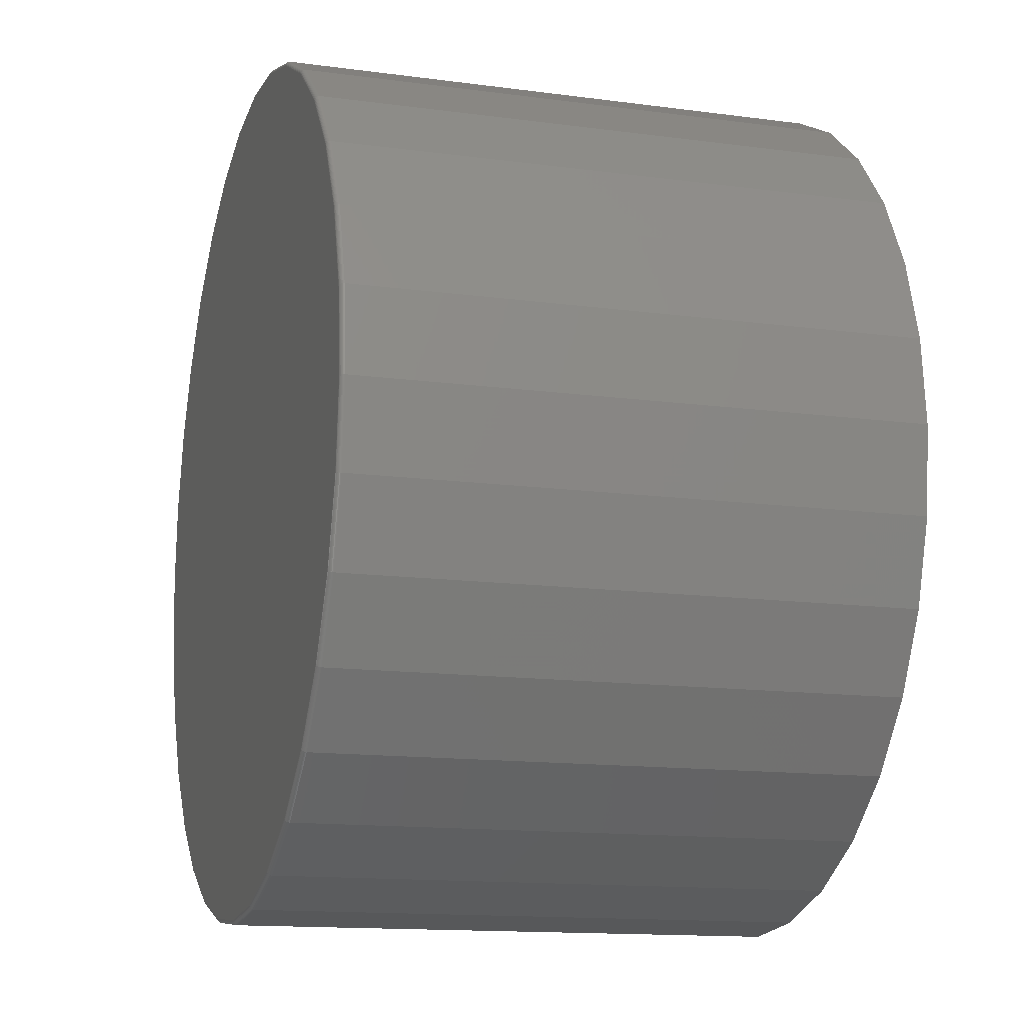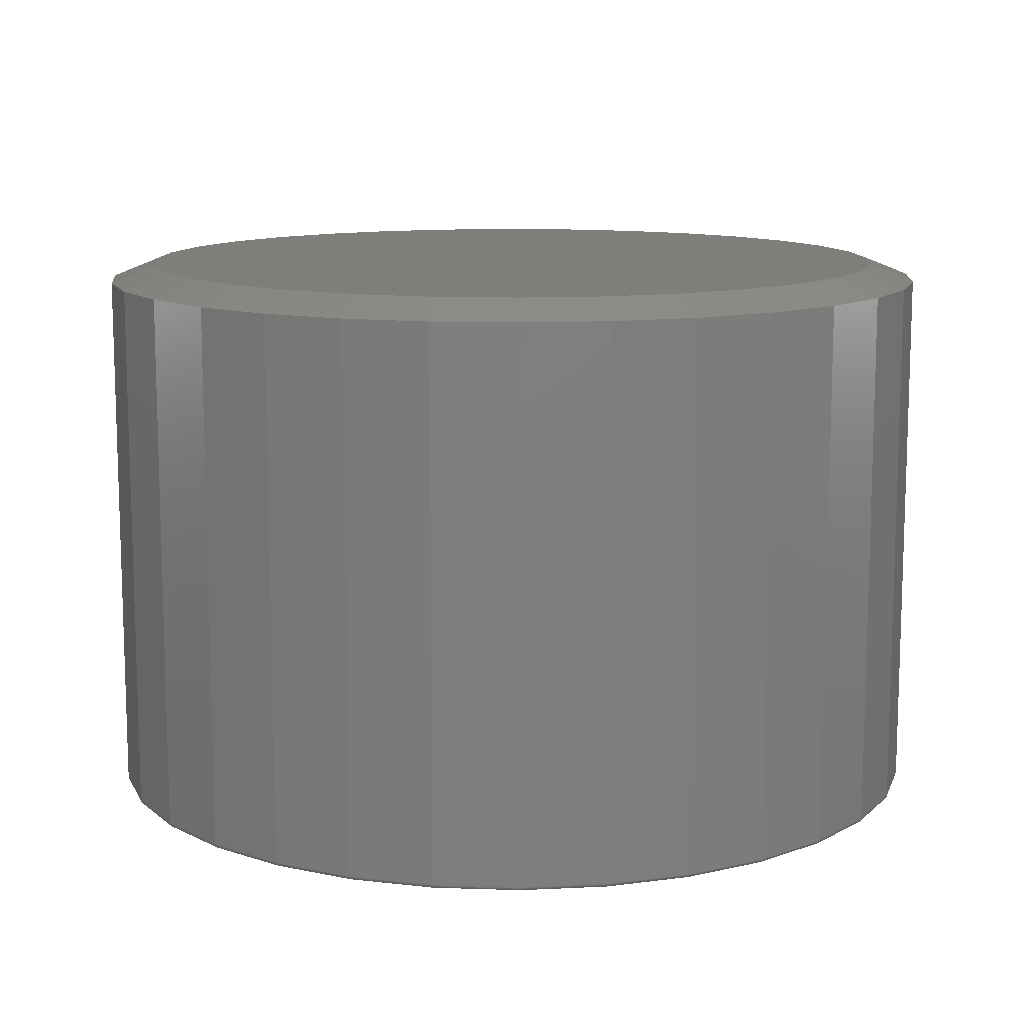
<metadata>
{"format":"stl","ext":"stl","renderer":"f3d","projection":"perspective","resolution":1024,"background":"white","views":[{"elev":-13.7,"azim":73.2,"up":"+Z"},{"elev":11.6,"azim":-102.4,"up":"+Y"}]}
</metadata>
<code>
# stl→obj: 352 verts, 700 faces
v 0.7658 -0.03125 -2.784e-16
v 0.7658 -0.9844 -9.516e-16
v 0.7512 -0.03125 -0.1479
v 0.7512 -0.9844 -0.1479
v 0.7081 -0.03125 -0.29
v 0.7081 -0.9844 -0.29
v 0.6381 -0.03125 -0.4211
v 0.6381 -0.9844 -0.4211
v 0.5438 -0.03125 -0.5359
v 0.5438 -0.9844 -0.5359
v 0.429 -0.03125 -0.6302
v 0.429 -0.9844 -0.6302
v 0.2979 -0.03125 -0.7002
v 0.2979 -0.9844 -0.7002
v 0.1558 -0.03125 -0.7433
v 0.1558 -0.9844 -0.7433
v 0.007895 -0.03125 -0.7579
v 0.007895 -0.9844 -0.7579
v -0.14 -0.03125 -0.7433
v -0.14 -0.9844 -0.7433
v -0.2821 -0.03125 -0.7002
v -0.2821 -0.9844 -0.7002
v -0.4132 -0.03125 -0.6302
v -0.4132 -0.9844 -0.6302
v -0.528 -0.03125 -0.5359
v -0.528 -0.9844 -0.5359
v -0.6223 -0.03125 -0.4211
v -0.6223 -0.9844 -0.4211
v -0.6923 -0.03125 -0.29
v -0.6923 -0.9844 -0.29
v -0.7354 -0.03125 -0.1479
v -0.7354 -0.9844 -0.1479
v -0.75 -0.03125 9.281e-17
v -0.75 -0.9844 9.281e-17
v -0.7354 -0.03125 0.1479
v -0.7354 -0.9844 0.1479
v -0.6923 -0.03125 0.29
v -0.6923 -0.9844 0.29
v -0.6223 -0.03125 0.4211
v -0.6223 -0.9844 0.4211
v -0.528 -0.03125 0.5359
v -0.528 -0.9844 0.5359
v -0.4132 -0.03125 0.6302
v -0.4132 -0.9844 0.6302
v -0.2821 -0.03125 0.7002
v -0.2821 -0.9844 0.7002
v -0.14 -0.03125 0.7433
v -0.14 -0.9844 0.7433
v 0.007895 -0.03125 0.7579
v 0.007895 -0.9844 0.7579
v 0.1558 -0.03125 0.7433
v 0.1558 -0.9844 0.7433
v 0.2979 -0.03125 0.7002
v 0.2979 -0.9844 0.7002
v 0.429 -0.03125 0.6302
v 0.429 -0.9844 0.6302
v 0.5438 -0.03125 0.5359
v 0.5438 -0.9844 0.5359
v 0.6381 -0.03125 0.4211
v 0.6381 -0.9844 0.4211
v 0.7081 -0.03125 0.29
v 0.7081 -0.9844 0.29
v 0.7512 -0.03125 0.1479
v 0.7512 -0.9844 0.1479
v -0.1384 -0.9922 0.7357
v 0.1542 -0.9922 0.7357
v 0.007895 -0.9922 0.7501
v 0.2949 -0.9922 0.693
v -0.2791 -0.9922 0.693
v 0.4246 -0.9922 0.6237
v -0.4088 -0.9922 0.6237
v 0.5383 -0.9922 0.5304
v -0.5225 -0.9922 0.5304
v 0.6316 -0.9922 0.4167
v -0.6158 -0.9922 0.4167
v 0.7009 -0.9922 0.287
v -0.6851 -0.9922 0.287
v 0.7436 -0.9922 0.1463
v -0.7278 -0.9922 0.1463
v 0.758 -0.9922 -2.975e-16
v -0.7422 -0.9922 -2.631e-16
v 0.7436 -0.9922 -0.1463
v -0.7278 -0.9922 -0.1463
v 0.7009 -0.9922 -0.287
v -0.6851 -0.9922 -0.287
v 0.6316 -0.9922 -0.4167
v -0.6158 -0.9922 -0.4167
v 0.5383 -0.9922 -0.5304
v -0.5225 -0.9922 -0.5304
v 0.4246 -0.9922 -0.6237
v -0.4088 -0.9922 -0.6237
v 0.2949 -0.9922 -0.693
v -0.2791 -0.9922 -0.693
v 0.1542 -0.9922 -0.7357
v -0.1384 -0.9922 -0.7357
v 0.007895 -0.9922 -0.7501
v 0.7595 -0.992 -1.113e-16
v 0.7451 -0.992 -0.1466
v 0.761 -0.9916 -5.582e-17
v 0.7465 -0.9916 -0.1469
v 0.7623 -0.9909 -5.579e-17
v 0.7478 -0.9909 -0.1472
v 0.7635 -0.9899 -5.575e-17
v 0.749 -0.9899 -0.1474
v 0.7645 -0.9887 -5.57e-17
v 0.7499 -0.9887 -0.1476
v 0.7652 -0.9874 -1.111e-16
v 0.7506 -0.9874 -0.1477
v 0.7656 -0.9859 -5.558e-17
v 0.7511 -0.9859 -0.1478
v -0.7293 -0.992 -0.1466
v -0.7437 -0.992 5.518e-17
v -0.7307 -0.9916 -0.1469
v -0.7452 -0.9916 5.52e-17
v -0.732 -0.9909 -0.1472
v -0.7465 -0.9909 1.107e-16
v -0.7332 -0.9899 -0.1474
v -0.7477 -0.9899 1.108e-16
v -0.7341 -0.9887 -0.1476
v -0.7487 -0.9887 5.533e-17
v -0.7349 -0.9874 -0.1477
v -0.7494 -0.9874 1.109e-16
v -0.7353 -0.9859 -0.1478
v -0.7498 -0.9859 5.545e-17
v -0.6865 -0.992 -0.2876
v -0.6879 -0.9916 -0.2882
v -0.6891 -0.9909 -0.2887
v -0.6902 -0.9899 -0.2892
v -0.6911 -0.9887 -0.2895
v -0.6918 -0.9874 -0.2898
v -0.6922 -0.9859 -0.29
v -0.617 -0.992 -0.4176
v -0.6183 -0.9916 -0.4184
v -0.6194 -0.9909 -0.4191
v -0.6204 -0.9899 -0.4198
v -0.6212 -0.9887 -0.4203
v -0.6218 -0.9874 -0.4207
v -0.6221 -0.9859 -0.421
v -0.5236 -0.992 -0.5315
v -0.5246 -0.9916 -0.5325
v -0.5256 -0.9909 -0.5335
v -0.5264 -0.9899 -0.5343
v -0.5271 -0.9887 -0.535
v -0.5276 -0.9874 -0.5355
v -0.5279 -0.9859 -0.5358
v -0.4097 -0.992 -0.6249
v -0.4105 -0.9916 -0.6262
v -0.4112 -0.9909 -0.6273
v -0.4119 -0.9899 -0.6283
v -0.4124 -0.9887 -0.6291
v -0.4128 -0.9874 -0.6297
v -0.4131 -0.9859 -0.63
v -0.2797 -0.992 -0.6944
v -0.2803 -0.9916 -0.6957
v -0.2808 -0.9909 -0.697
v -0.2813 -0.9899 -0.6981
v -0.2816 -0.9887 -0.699
v -0.2819 -0.9874 -0.6997
v -0.2821 -0.9859 -0.7001
v -0.1387 -0.992 -0.7372
v -0.139 -0.9916 -0.7386
v -0.1393 -0.9909 -0.7399
v -0.1395 -0.9899 -0.7411
v -0.1397 -0.9887 -0.742
v -0.1398 -0.9874 -0.7427
v -0.1399 -0.9859 -0.7432
v 0.007895 -0.992 -0.7516
v 0.007895 -0.9916 -0.7531
v 0.007895 -0.9909 -0.7544
v 0.007895 -0.9899 -0.7556
v 0.007895 -0.9887 -0.7566
v 0.007895 -0.9874 -0.7573
v 0.007895 -0.9859 -0.7577
v 0.1545 -0.992 -0.7372
v 0.1548 -0.9916 -0.7386
v 0.1551 -0.9909 -0.7399
v 0.1553 -0.9899 -0.7411
v 0.1555 -0.9887 -0.742
v 0.1556 -0.9874 -0.7427
v 0.1557 -0.9859 -0.7432
v 0.2955 -0.992 -0.6944
v 0.2961 -0.9916 -0.6957
v 0.2966 -0.9909 -0.697
v 0.2971 -0.9899 -0.6981
v 0.2974 -0.9887 -0.699
v 0.2977 -0.9874 -0.6997
v 0.2979 -0.9859 -0.7001
v 0.4255 -0.992 -0.6249
v 0.4263 -0.9916 -0.6262
v 0.427 -0.9909 -0.6273
v 0.4277 -0.9899 -0.6283
v 0.4282 -0.9887 -0.6291
v 0.4286 -0.9874 -0.6297
v 0.4289 -0.9859 -0.63
v 0.5394 -0.992 -0.5315
v 0.5404 -0.9916 -0.5325
v 0.5414 -0.9909 -0.5335
v 0.5422 -0.9899 -0.5343
v 0.5429 -0.9887 -0.535
v 0.5434 -0.9874 -0.5355
v 0.5437 -0.9859 -0.5358
v 0.6328 -0.992 -0.4176
v 0.6341 -0.9916 -0.4184
v 0.6352 -0.9909 -0.4191
v 0.6362 -0.9899 -0.4198
v 0.637 -0.9887 -0.4203
v 0.6376 -0.9874 -0.4207
v 0.6379 -0.9859 -0.421
v 0.7023 -0.992 -0.2876
v 0.7036 -0.9916 -0.2882
v 0.7049 -0.9909 -0.2887
v 0.706 -0.9899 -0.2892
v 0.7069 -0.9887 -0.2895
v 0.7075 -0.9874 -0.2898
v 0.708 -0.9859 -0.29
v -0.7293 -0.992 0.1466
v -0.7307 -0.9916 0.1469
v -0.732 -0.9909 0.1472
v -0.7332 -0.9899 0.1474
v -0.7341 -0.9887 0.1476
v -0.7349 -0.9874 0.1477
v -0.7353 -0.9859 0.1478
v 0.7451 -0.992 0.1466
v 0.7465 -0.9916 0.1469
v 0.7478 -0.9909 0.1472
v 0.749 -0.9899 0.1474
v 0.7499 -0.9887 0.1476
v 0.7506 -0.9874 0.1477
v 0.7511 -0.9859 0.1478
v 0.7023 -0.992 0.2876
v 0.7036 -0.9916 0.2882
v 0.7049 -0.9909 0.2887
v 0.706 -0.9899 0.2892
v 0.7069 -0.9887 0.2895
v 0.7075 -0.9874 0.2898
v 0.708 -0.9859 0.29
v 0.6328 -0.992 0.4176
v 0.6341 -0.9916 0.4184
v 0.6352 -0.9909 0.4191
v 0.6362 -0.9899 0.4198
v 0.637 -0.9887 0.4203
v 0.6376 -0.9874 0.4207
v 0.6379 -0.9859 0.421
v 0.5394 -0.992 0.5315
v 0.5404 -0.9916 0.5325
v 0.5414 -0.9909 0.5335
v 0.5422 -0.9899 0.5343
v 0.5429 -0.9887 0.535
v 0.5434 -0.9874 0.5355
v 0.5437 -0.9859 0.5358
v 0.4255 -0.992 0.6249
v 0.4263 -0.9916 0.6262
v 0.427 -0.9909 0.6273
v 0.4277 -0.9899 0.6283
v 0.4282 -0.9887 0.6291
v 0.4286 -0.9874 0.6297
v 0.4289 -0.9859 0.63
v 0.2955 -0.992 0.6944
v 0.2961 -0.9916 0.6957
v 0.2966 -0.9909 0.697
v 0.2971 -0.9899 0.6981
v 0.2974 -0.9887 0.699
v 0.2977 -0.9874 0.6997
v 0.2979 -0.9859 0.7001
v 0.1545 -0.992 0.7372
v 0.1548 -0.9916 0.7386
v 0.1551 -0.9909 0.7399
v 0.1553 -0.9899 0.7411
v 0.1555 -0.9887 0.742
v 0.1556 -0.9874 0.7427
v 0.1557 -0.9859 0.7432
v 0.007895 -0.992 0.7516
v 0.007895 -0.9916 0.7531
v 0.007895 -0.9909 0.7544
v 0.007895 -0.9899 0.7556
v 0.007895 -0.9887 0.7566
v 0.007895 -0.9874 0.7573
v 0.007895 -0.9859 0.7577
v -0.1387 -0.992 0.7372
v -0.139 -0.9916 0.7386
v -0.1393 -0.9909 0.7399
v -0.1395 -0.9899 0.7411
v -0.1397 -0.9887 0.742
v -0.1398 -0.9874 0.7427
v -0.1399 -0.9859 0.7432
v -0.2797 -0.992 0.6944
v -0.2803 -0.9916 0.6957
v -0.2808 -0.9909 0.697
v -0.2813 -0.9899 0.6981
v -0.2816 -0.9887 0.699
v -0.2819 -0.9874 0.6997
v -0.2821 -0.9859 0.7001
v -0.4097 -0.992 0.6249
v -0.4105 -0.9916 0.6262
v -0.4112 -0.9909 0.6273
v -0.4119 -0.9899 0.6283
v -0.4124 -0.9887 0.6291
v -0.4128 -0.9874 0.6297
v -0.4131 -0.9859 0.63
v -0.5236 -0.992 0.5315
v -0.5246 -0.9916 0.5325
v -0.5256 -0.9909 0.5335
v -0.5264 -0.9899 0.5343
v -0.5271 -0.9887 0.535
v -0.5276 -0.9874 0.5355
v -0.5279 -0.9859 0.5358
v -0.617 -0.992 0.4176
v -0.6183 -0.9916 0.4184
v -0.6194 -0.9909 0.4191
v -0.6204 -0.9899 0.4198
v -0.6212 -0.9887 0.4203
v -0.6218 -0.9874 0.4207
v -0.6221 -0.9859 0.421
v -0.6865 -0.992 0.2876
v -0.6879 -0.9916 0.2882
v -0.6891 -0.9909 0.2887
v -0.6902 -0.9899 0.2892
v -0.6911 -0.9887 0.2895
v -0.6918 -0.9874 0.2898
v -0.6922 -0.9859 0.29
v 0.007895 8.414e-17 0.6798
v 0.1405 9.887e-17 0.6667
v -0.1247 6.942e-17 0.6667
v 0.007895 8.414e-17 -0.6798
v -0.1247 6.942e-17 -0.6667
v 0.1405 9.887e-17 -0.6667
v -0.2522 5.526e-17 -0.628
v 0.268 1.13e-16 -0.628
v -0.3698 4.221e-17 -0.5652
v 0.3856 1.261e-16 -0.5652
v -0.4728 3.078e-17 -0.4807
v 0.4886 1.375e-16 -0.4807
v -0.5573 2.139e-17 -0.3777
v 0.5731 1.469e-16 -0.3777
v -0.6201 1.442e-17 -0.2601
v 0.6359 1.539e-16 -0.2601
v -0.6588 1.012e-17 -0.1326
v 0.6746 1.582e-16 -0.1326
v -0.6719 8.674e-18 1.275e-07
v 0.6877 1.596e-16 -5.456e-16
v -0.6588 1.012e-17 0.1326
v 0.6746 1.582e-16 0.1326
v -0.6201 1.442e-17 0.2601
v 0.6359 1.539e-16 0.2601
v -0.5573 2.139e-17 0.3777
v 0.5731 1.469e-16 0.3777
v -0.4728 3.078e-17 0.4807
v 0.4886 1.375e-16 0.4807
v -0.3698 4.221e-17 0.5652
v 0.3856 1.261e-16 0.5652
v -0.2522 5.526e-17 0.628
v 0.268 1.13e-16 0.628
f 1 2 3
f 3 2 4
f 3 4 5
f 5 4 6
f 5 6 7
f 7 6 8
f 7 8 9
f 9 8 10
f 9 10 11
f 11 10 12
f 11 12 13
f 13 12 14
f 13 14 15
f 15 14 16
f 15 16 17
f 17 16 18
f 17 18 19
f 19 18 20
f 19 20 21
f 21 20 22
f 21 22 23
f 23 22 24
f 23 24 25
f 25 24 26
f 25 26 27
f 27 26 28
f 27 28 29
f 29 28 30
f 29 30 31
f 31 30 32
f 31 32 33
f 33 32 34
f 33 34 35
f 35 34 36
f 35 36 37
f 37 36 38
f 37 38 39
f 39 38 40
f 39 40 41
f 41 40 42
f 41 42 43
f 43 42 44
f 43 44 45
f 45 44 46
f 45 46 47
f 47 46 48
f 47 48 49
f 49 48 50
f 49 50 51
f 51 50 52
f 51 52 53
f 53 52 54
f 53 54 55
f 55 54 56
f 55 56 57
f 57 56 58
f 57 58 59
f 59 58 60
f 59 60 61
f 61 60 62
f 61 62 63
f 63 62 64
f 63 64 1
f 1 64 2
f 65 66 67
f 66 65 68
f 68 65 69
f 68 69 70
f 70 69 71
f 70 71 72
f 72 71 73
f 72 73 74
f 74 73 75
f 74 75 76
f 76 75 77
f 76 77 78
f 78 77 79
f 78 79 80
f 80 79 81
f 80 81 82
f 82 81 83
f 82 83 84
f 84 83 85
f 84 85 86
f 86 85 87
f 86 87 88
f 88 87 89
f 88 89 90
f 90 89 91
f 90 91 92
f 92 91 93
f 92 93 94
f 94 93 95
f 94 95 96
f 80 82 97
f 97 82 98
f 97 98 99
f 99 98 100
f 99 100 101
f 101 100 102
f 101 102 103
f 103 102 104
f 103 104 105
f 105 104 106
f 105 106 107
f 107 106 108
f 107 108 109
f 109 108 110
f 109 110 2
f 2 110 4
f 83 81 111
f 111 81 112
f 111 112 113
f 113 112 114
f 113 114 115
f 115 114 116
f 115 116 117
f 117 116 118
f 117 118 119
f 119 118 120
f 119 120 121
f 121 120 122
f 121 122 123
f 123 122 124
f 123 124 32
f 32 124 34
f 85 83 125
f 125 83 111
f 125 111 126
f 126 111 113
f 126 113 127
f 127 113 115
f 127 115 128
f 128 115 117
f 128 117 129
f 129 117 119
f 129 119 130
f 130 119 121
f 130 121 131
f 131 121 123
f 131 123 30
f 30 123 32
f 87 85 132
f 132 85 125
f 132 125 133
f 133 125 126
f 133 126 134
f 134 126 127
f 134 127 135
f 135 127 128
f 135 128 136
f 136 128 129
f 136 129 137
f 137 129 130
f 137 130 138
f 138 130 131
f 138 131 28
f 28 131 30
f 89 87 139
f 139 87 132
f 139 132 140
f 140 132 133
f 140 133 141
f 141 133 134
f 141 134 142
f 142 134 135
f 142 135 143
f 143 135 136
f 143 136 144
f 144 136 137
f 144 137 145
f 145 137 138
f 145 138 26
f 26 138 28
f 91 89 146
f 146 89 139
f 146 139 147
f 147 139 140
f 147 140 148
f 148 140 141
f 148 141 149
f 149 141 142
f 149 142 150
f 150 142 143
f 150 143 151
f 151 143 144
f 151 144 152
f 152 144 145
f 152 145 24
f 24 145 26
f 93 91 153
f 153 91 146
f 153 146 154
f 154 146 147
f 154 147 155
f 155 147 148
f 155 148 156
f 156 148 149
f 156 149 157
f 157 149 150
f 157 150 158
f 158 150 151
f 158 151 159
f 159 151 152
f 159 152 22
f 22 152 24
f 95 93 160
f 160 93 153
f 160 153 161
f 161 153 154
f 161 154 162
f 162 154 155
f 162 155 163
f 163 155 156
f 163 156 164
f 164 156 157
f 164 157 165
f 165 157 158
f 165 158 166
f 166 158 159
f 166 159 20
f 20 159 22
f 96 95 167
f 167 95 160
f 167 160 168
f 168 160 161
f 168 161 169
f 169 161 162
f 169 162 170
f 170 162 163
f 170 163 171
f 171 163 164
f 171 164 172
f 172 164 165
f 172 165 173
f 173 165 166
f 173 166 18
f 18 166 20
f 94 96 174
f 174 96 167
f 174 167 175
f 175 167 168
f 175 168 176
f 176 168 169
f 176 169 177
f 177 169 170
f 177 170 178
f 178 170 171
f 178 171 179
f 179 171 172
f 179 172 180
f 180 172 173
f 180 173 16
f 16 173 18
f 92 94 181
f 181 94 174
f 181 174 182
f 182 174 175
f 182 175 183
f 183 175 176
f 183 176 184
f 184 176 177
f 184 177 185
f 185 177 178
f 185 178 186
f 186 178 179
f 186 179 187
f 187 179 180
f 187 180 14
f 14 180 16
f 90 92 188
f 188 92 181
f 188 181 189
f 189 181 182
f 189 182 190
f 190 182 183
f 190 183 191
f 191 183 184
f 191 184 192
f 192 184 185
f 192 185 193
f 193 185 186
f 193 186 194
f 194 186 187
f 194 187 12
f 12 187 14
f 88 90 195
f 195 90 188
f 195 188 196
f 196 188 189
f 196 189 197
f 197 189 190
f 197 190 198
f 198 190 191
f 198 191 199
f 199 191 192
f 199 192 200
f 200 192 193
f 200 193 201
f 201 193 194
f 201 194 10
f 10 194 12
f 86 88 202
f 202 88 195
f 202 195 203
f 203 195 196
f 203 196 204
f 204 196 197
f 204 197 205
f 205 197 198
f 205 198 206
f 206 198 199
f 206 199 207
f 207 199 200
f 207 200 208
f 208 200 201
f 208 201 8
f 8 201 10
f 84 86 209
f 209 86 202
f 209 202 210
f 210 202 203
f 210 203 211
f 211 203 204
f 211 204 212
f 212 204 205
f 212 205 213
f 213 205 206
f 213 206 214
f 214 206 207
f 214 207 215
f 215 207 208
f 215 208 6
f 6 208 8
f 82 84 98
f 98 84 209
f 98 209 100
f 100 209 210
f 100 210 102
f 102 210 211
f 102 211 104
f 104 211 212
f 104 212 106
f 106 212 213
f 106 213 108
f 108 213 214
f 108 214 110
f 110 214 215
f 110 215 4
f 4 215 6
f 81 79 112
f 112 79 216
f 112 216 114
f 114 216 217
f 114 217 116
f 116 217 218
f 116 218 118
f 118 218 219
f 118 219 120
f 120 219 220
f 120 220 122
f 122 220 221
f 122 221 124
f 124 221 222
f 124 222 34
f 34 222 36
f 78 80 223
f 223 80 97
f 223 97 224
f 224 97 99
f 224 99 225
f 225 99 101
f 225 101 226
f 226 101 103
f 226 103 227
f 227 103 105
f 227 105 228
f 228 105 107
f 228 107 229
f 229 107 109
f 229 109 64
f 64 109 2
f 76 78 230
f 230 78 223
f 230 223 231
f 231 223 224
f 231 224 232
f 232 224 225
f 232 225 233
f 233 225 226
f 233 226 234
f 234 226 227
f 234 227 235
f 235 227 228
f 235 228 236
f 236 228 229
f 236 229 62
f 62 229 64
f 74 76 237
f 237 76 230
f 237 230 238
f 238 230 231
f 238 231 239
f 239 231 232
f 239 232 240
f 240 232 233
f 240 233 241
f 241 233 234
f 241 234 242
f 242 234 235
f 242 235 243
f 243 235 236
f 243 236 60
f 60 236 62
f 72 74 244
f 244 74 237
f 244 237 245
f 245 237 238
f 245 238 246
f 246 238 239
f 246 239 247
f 247 239 240
f 247 240 248
f 248 240 241
f 248 241 249
f 249 241 242
f 249 242 250
f 250 242 243
f 250 243 58
f 58 243 60
f 70 72 251
f 251 72 244
f 251 244 252
f 252 244 245
f 252 245 253
f 253 245 246
f 253 246 254
f 254 246 247
f 254 247 255
f 255 247 248
f 255 248 256
f 256 248 249
f 256 249 257
f 257 249 250
f 257 250 56
f 56 250 58
f 68 70 258
f 258 70 251
f 258 251 259
f 259 251 252
f 259 252 260
f 260 252 253
f 260 253 261
f 261 253 254
f 261 254 262
f 262 254 255
f 262 255 263
f 263 255 256
f 263 256 264
f 264 256 257
f 264 257 54
f 54 257 56
f 66 68 265
f 265 68 258
f 265 258 266
f 266 258 259
f 266 259 267
f 267 259 260
f 267 260 268
f 268 260 261
f 268 261 269
f 269 261 262
f 269 262 270
f 270 262 263
f 270 263 271
f 271 263 264
f 271 264 52
f 52 264 54
f 67 66 272
f 272 66 265
f 272 265 273
f 273 265 266
f 273 266 274
f 274 266 267
f 274 267 275
f 275 267 268
f 275 268 276
f 276 268 269
f 276 269 277
f 277 269 270
f 277 270 278
f 278 270 271
f 278 271 50
f 50 271 52
f 65 67 279
f 279 67 272
f 279 272 280
f 280 272 273
f 280 273 281
f 281 273 274
f 281 274 282
f 282 274 275
f 282 275 283
f 283 275 276
f 283 276 284
f 284 276 277
f 284 277 285
f 285 277 278
f 285 278 48
f 48 278 50
f 69 65 286
f 286 65 279
f 286 279 287
f 287 279 280
f 287 280 288
f 288 280 281
f 288 281 289
f 289 281 282
f 289 282 290
f 290 282 283
f 290 283 291
f 291 283 284
f 291 284 292
f 292 284 285
f 292 285 46
f 46 285 48
f 71 69 293
f 293 69 286
f 293 286 294
f 294 286 287
f 294 287 295
f 295 287 288
f 295 288 296
f 296 288 289
f 296 289 297
f 297 289 290
f 297 290 298
f 298 290 291
f 298 291 299
f 299 291 292
f 299 292 44
f 44 292 46
f 73 71 300
f 300 71 293
f 300 293 301
f 301 293 294
f 301 294 302
f 302 294 295
f 302 295 303
f 303 295 296
f 303 296 304
f 304 296 297
f 304 297 305
f 305 297 298
f 305 298 306
f 306 298 299
f 306 299 42
f 42 299 44
f 75 73 307
f 307 73 300
f 307 300 308
f 308 300 301
f 308 301 309
f 309 301 302
f 309 302 310
f 310 302 303
f 310 303 311
f 311 303 304
f 311 304 312
f 312 304 305
f 312 305 313
f 313 305 306
f 313 306 40
f 40 306 42
f 77 75 314
f 314 75 307
f 314 307 315
f 315 307 308
f 315 308 316
f 316 308 309
f 316 309 317
f 317 309 310
f 317 310 318
f 318 310 311
f 318 311 319
f 319 311 312
f 319 312 320
f 320 312 313
f 320 313 38
f 38 313 40
f 79 77 216
f 216 77 314
f 216 314 217
f 217 314 315
f 217 315 218
f 218 315 316
f 218 316 219
f 219 316 317
f 219 317 220
f 220 317 318
f 220 318 221
f 221 318 319
f 221 319 222
f 222 319 320
f 222 320 36
f 36 320 38
f 321 322 323
f 324 325 326
f 326 325 327
f 326 327 328
f 328 327 329
f 328 329 330
f 330 329 331
f 330 331 332
f 332 331 333
f 332 333 334
f 334 333 335
f 334 335 336
f 336 335 337
f 336 337 338
f 338 337 339
f 338 339 340
f 340 339 341
f 340 341 342
f 342 341 343
f 342 343 344
f 344 343 345
f 344 345 346
f 346 345 347
f 346 347 348
f 348 347 349
f 348 349 350
f 350 349 351
f 350 351 352
f 352 351 323
f 352 323 322
f 327 21 329
f 15 324 326
f 17 325 324
f 324 15 17
f 333 27 335
f 335 27 29
f 335 29 337
f 337 29 31
f 337 31 339
f 339 31 33
f 7 334 5
f 5 334 336
f 5 336 3
f 3 336 338
f 3 338 1
f 1 338 340
f 27 333 25
f 25 333 331
f 25 331 23
f 23 331 329
f 23 329 21
f 21 327 19
f 19 327 325
f 19 325 17
f 15 326 13
f 13 326 328
f 13 328 11
f 334 7 332
f 332 7 9
f 332 9 330
f 330 9 11
f 330 11 328
f 352 53 350
f 47 321 323
f 49 322 321
f 321 47 49
f 346 59 344
f 344 59 61
f 344 61 342
f 342 61 63
f 342 63 340
f 340 63 1
f 39 345 37
f 37 345 343
f 37 343 35
f 35 343 341
f 35 341 33
f 33 341 339
f 59 346 57
f 57 346 348
f 57 348 55
f 55 348 350
f 55 350 53
f 53 352 51
f 51 352 322
f 51 322 49
f 47 323 45
f 45 323 351
f 45 351 43
f 345 39 347
f 347 39 41
f 347 41 349
f 349 41 43
f 349 43 351

</code>
